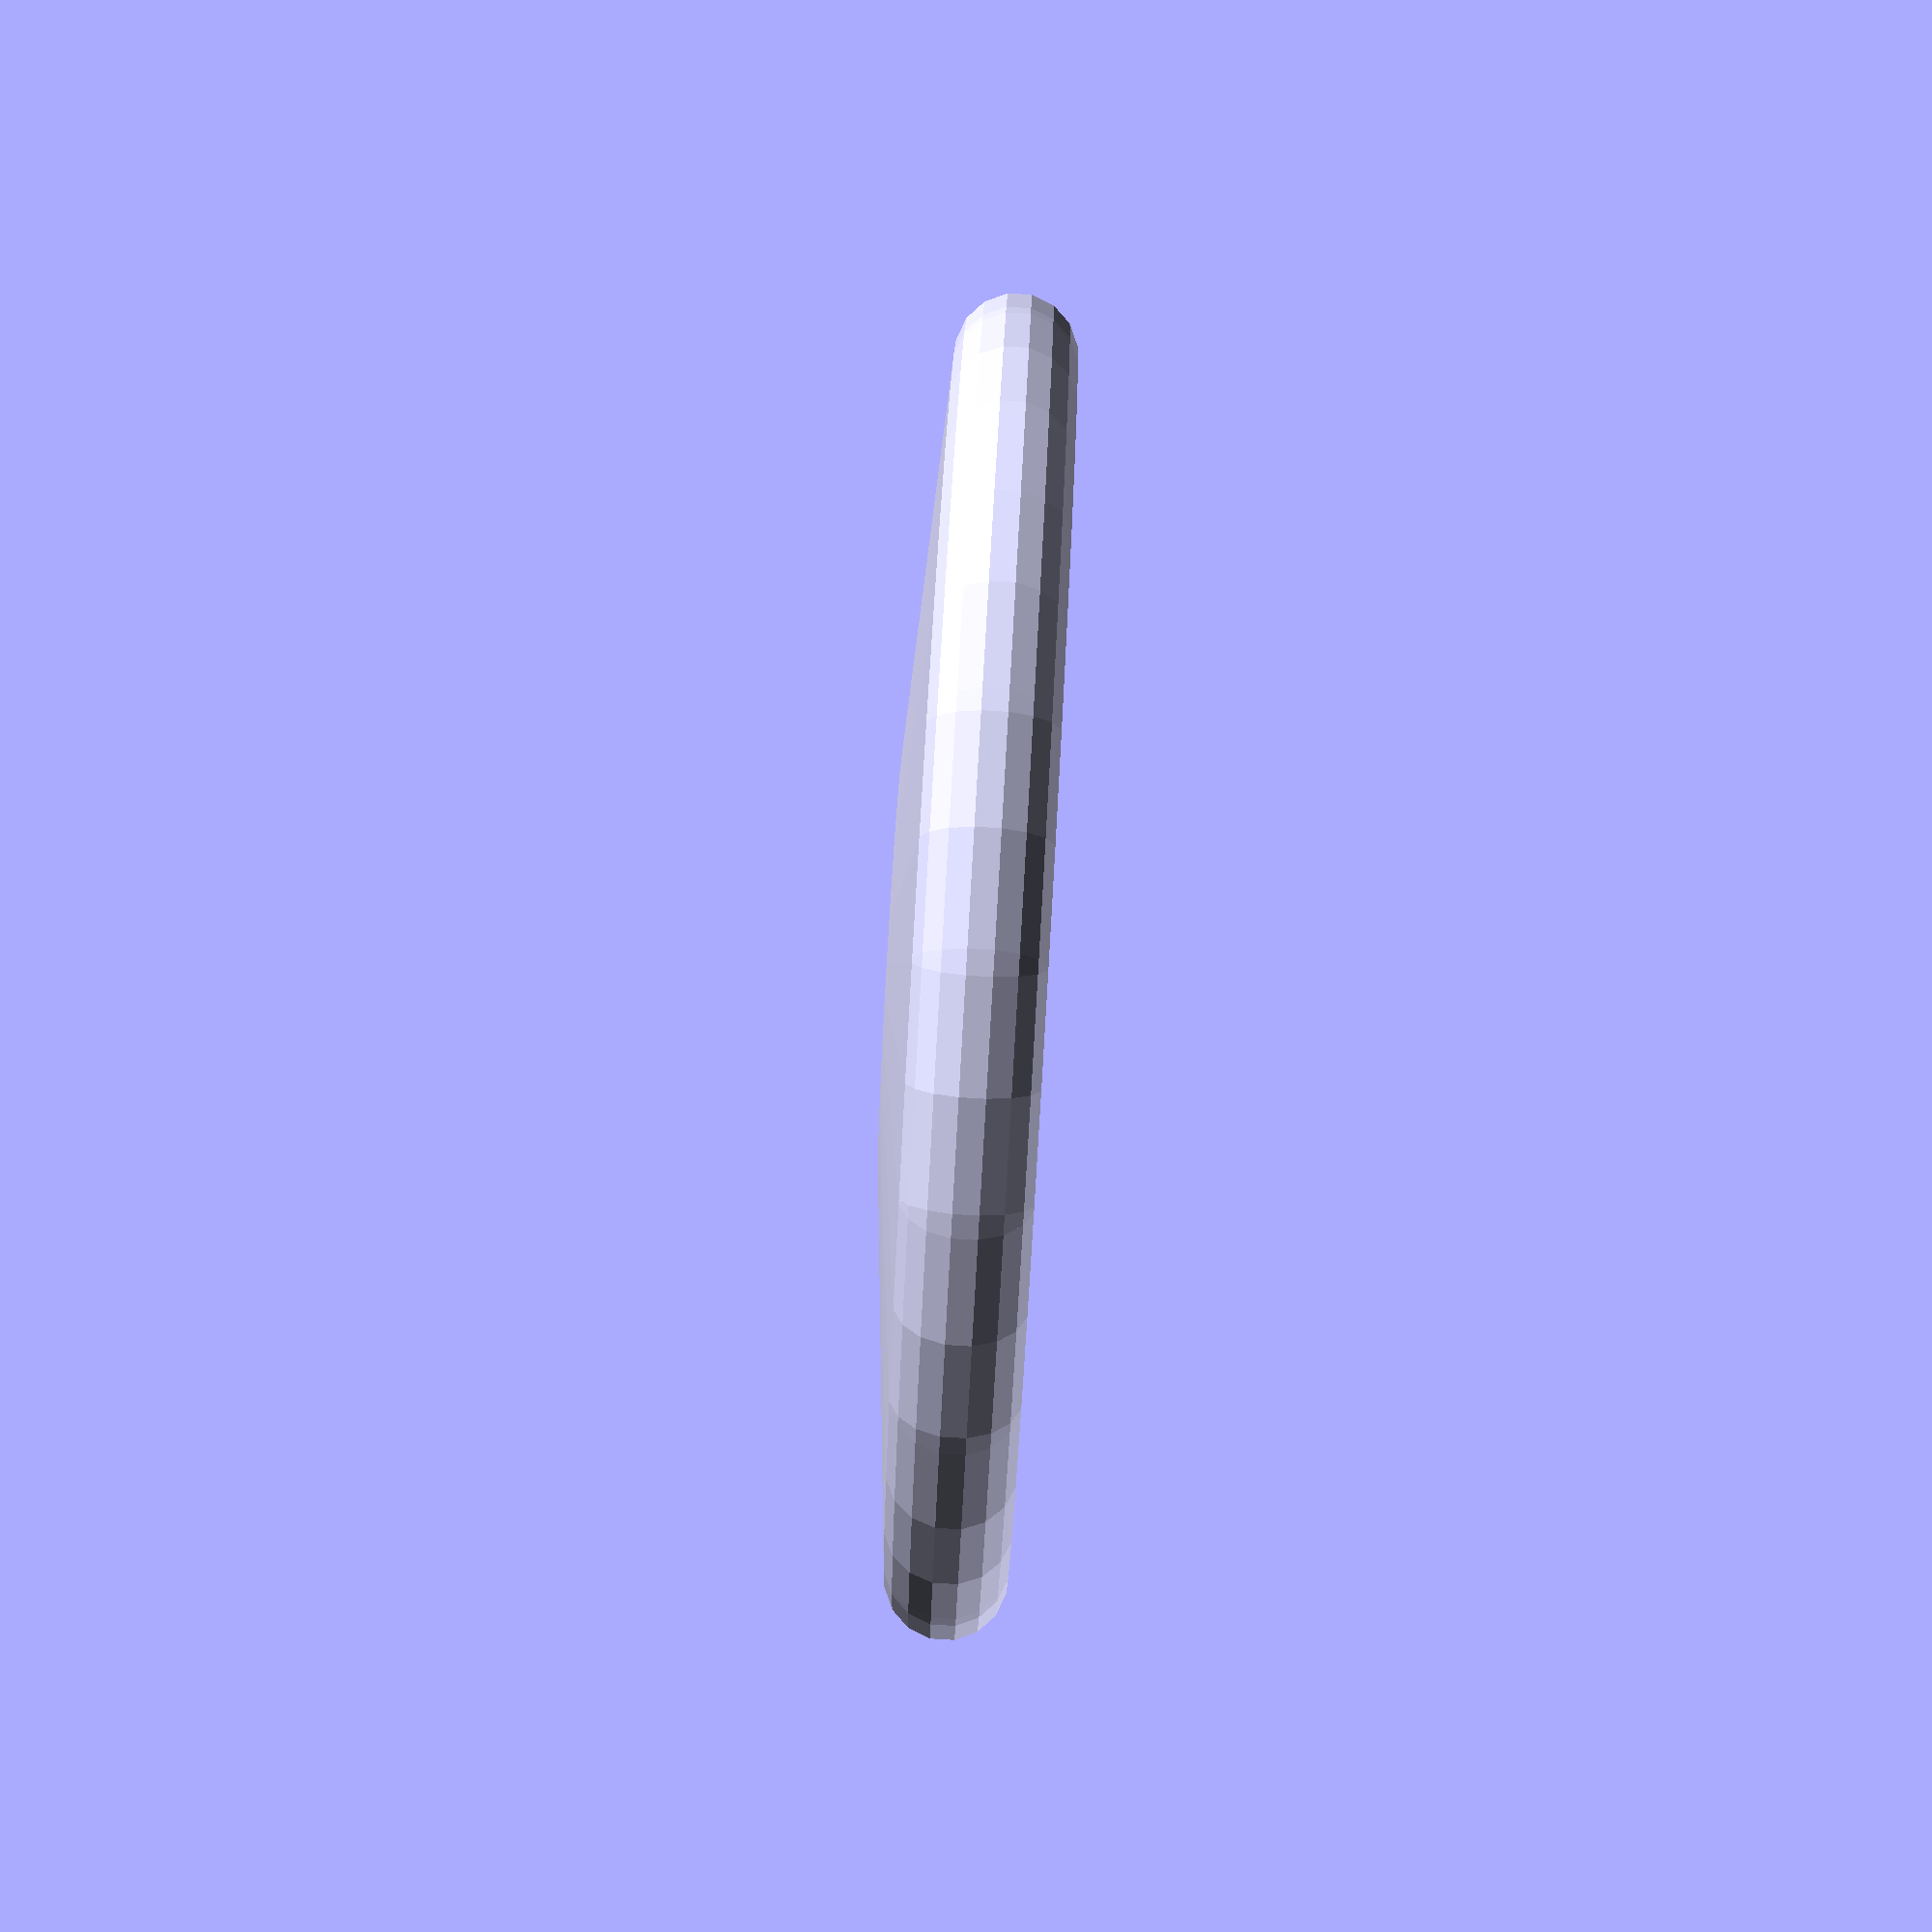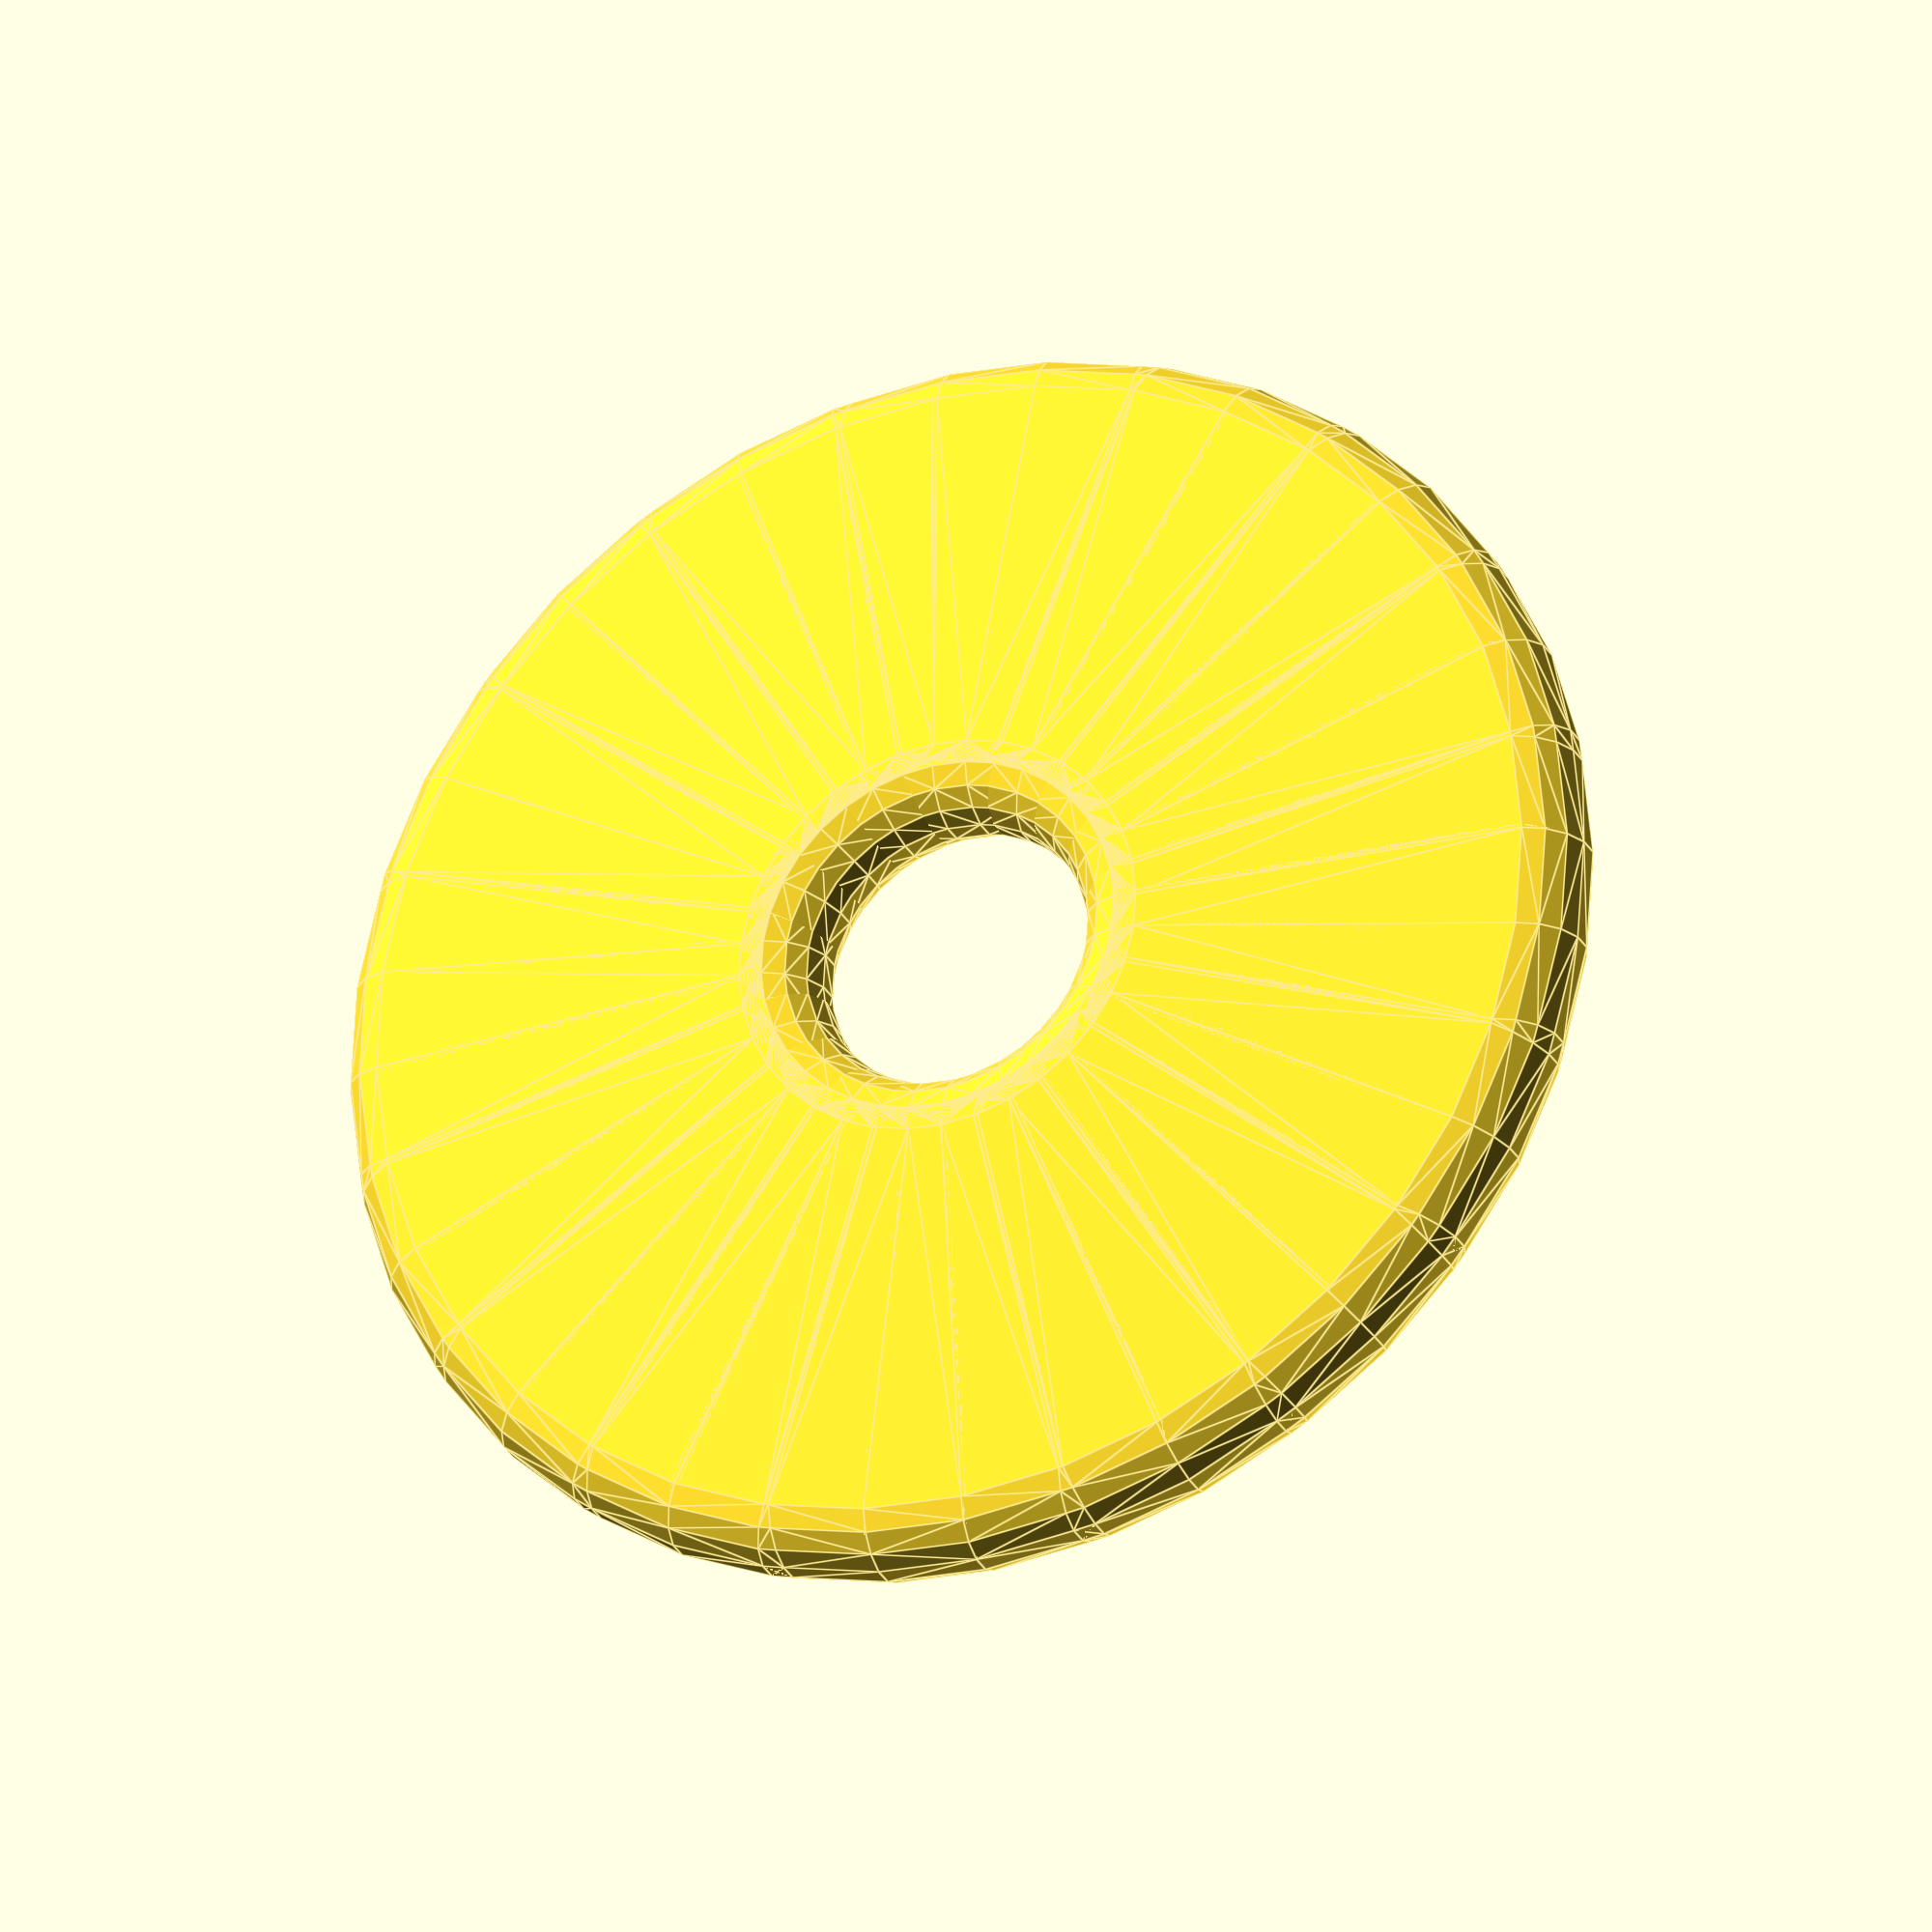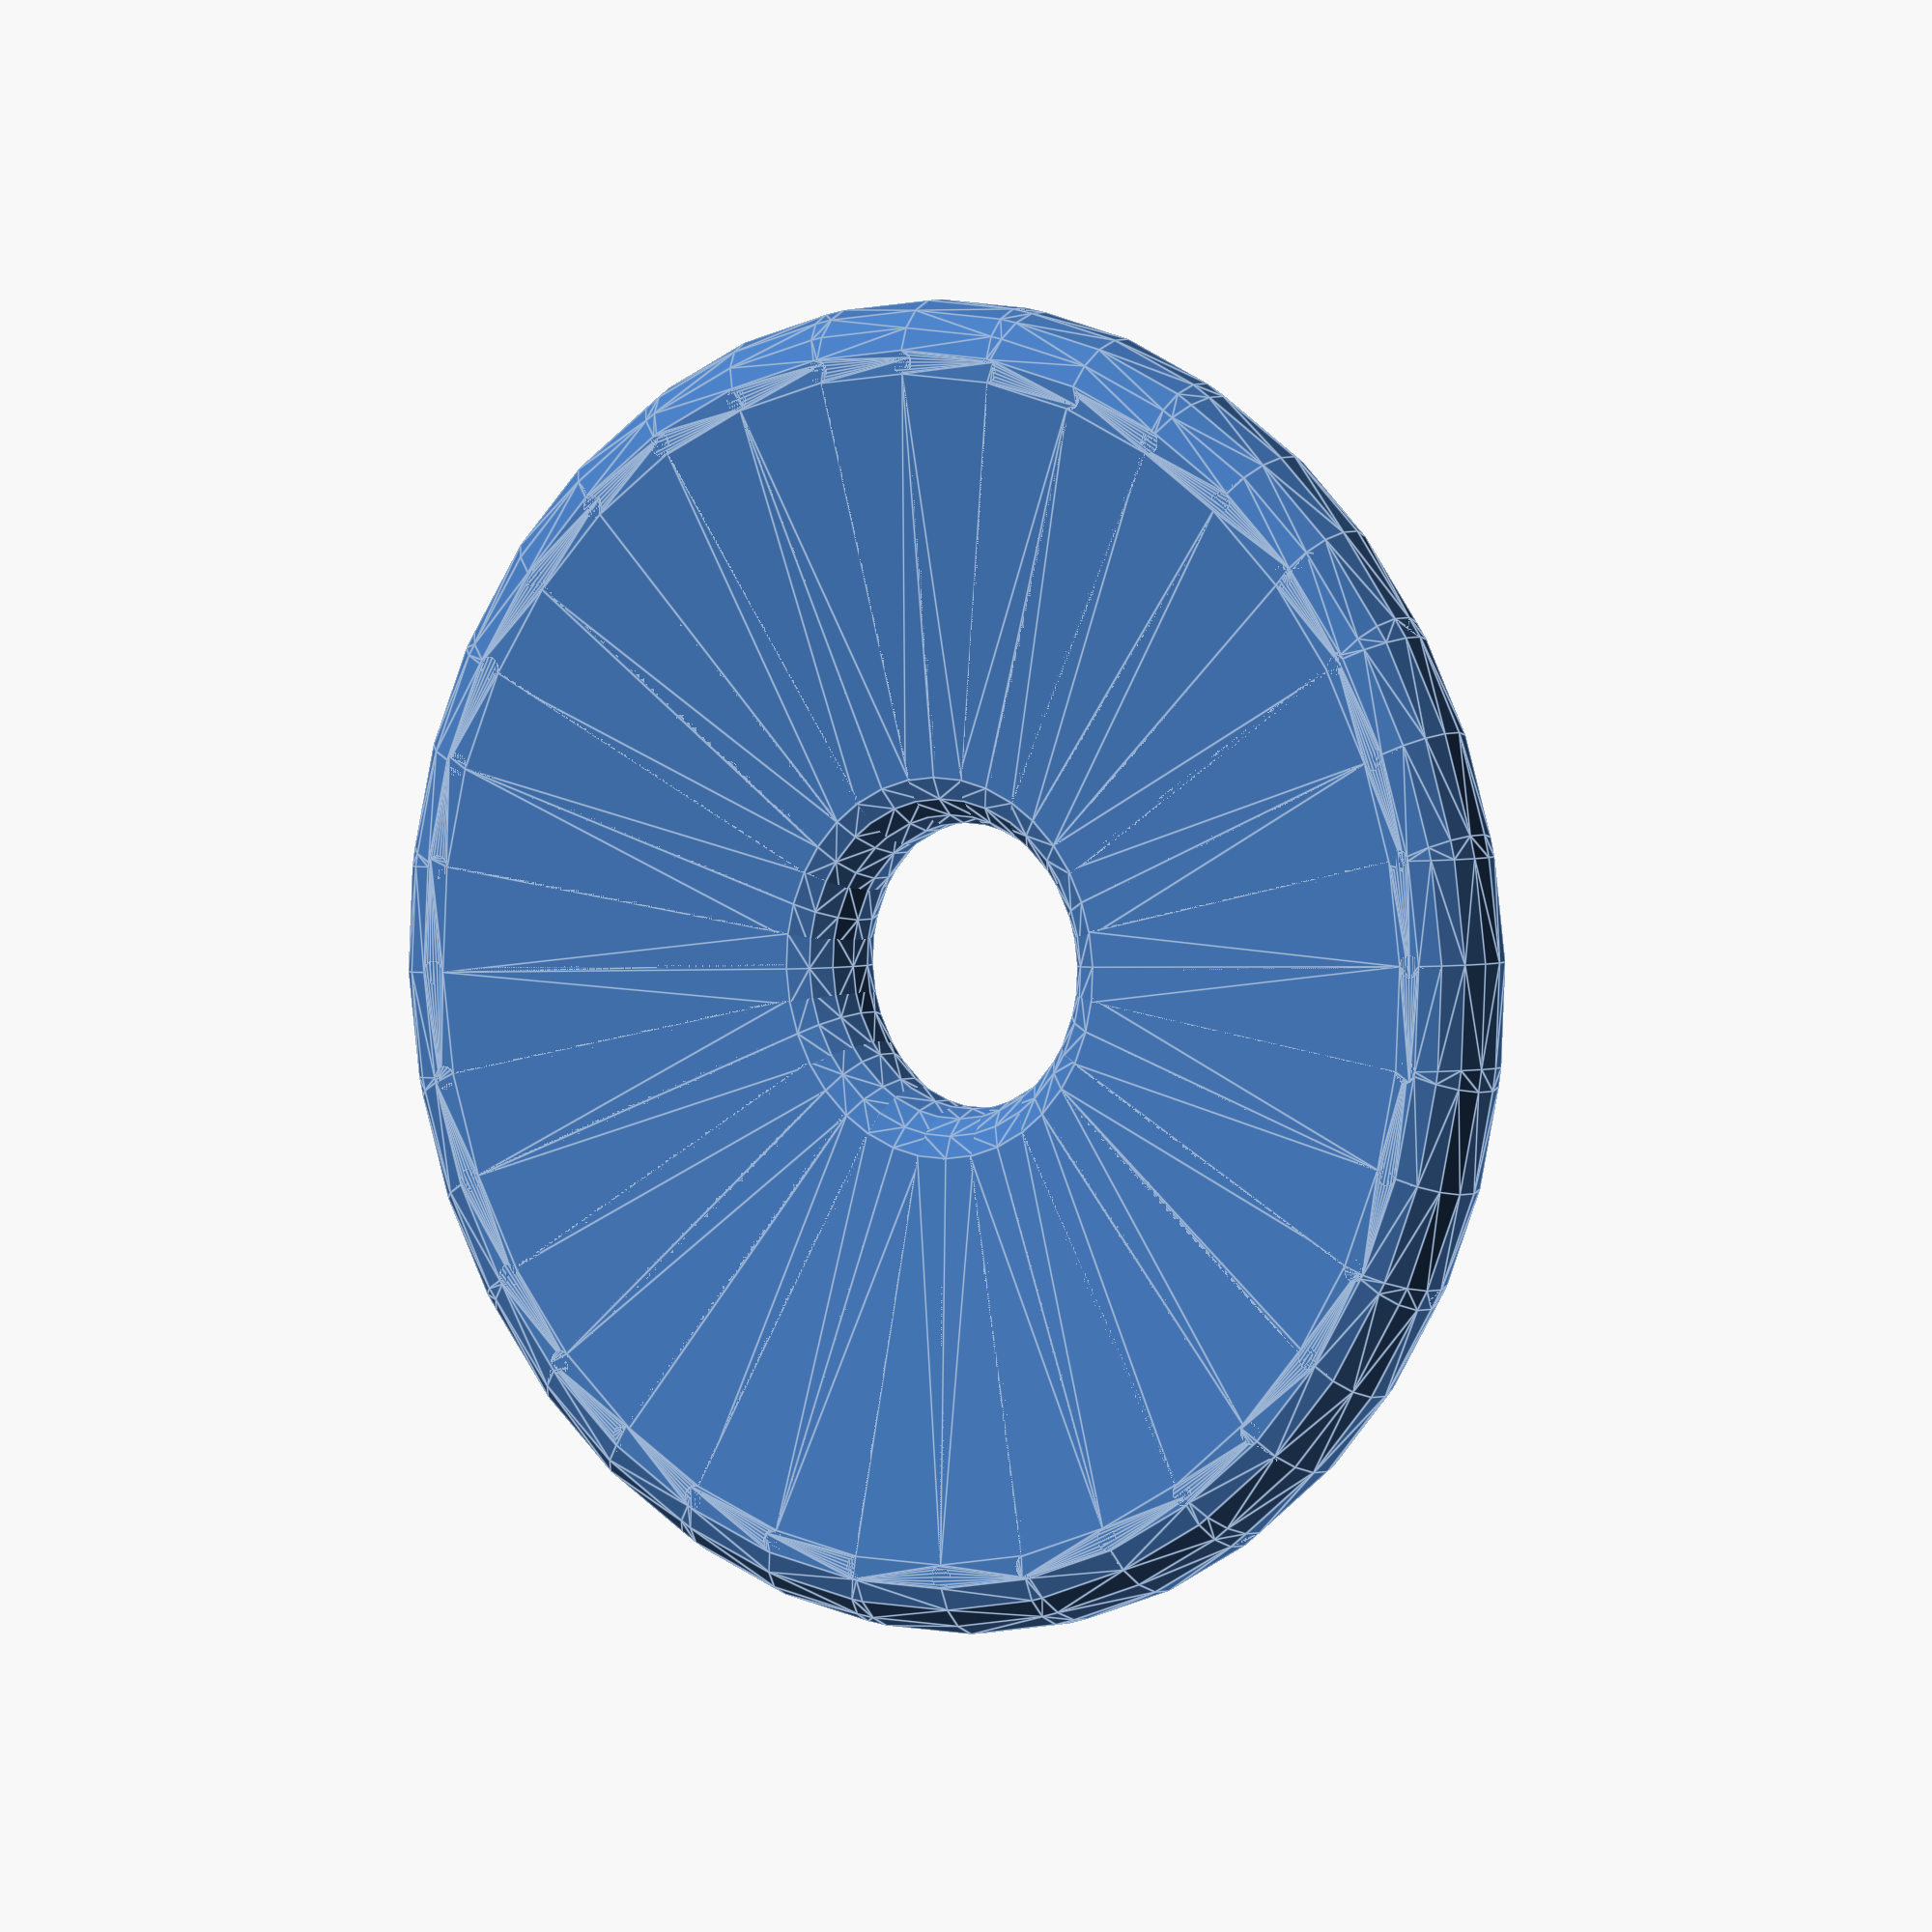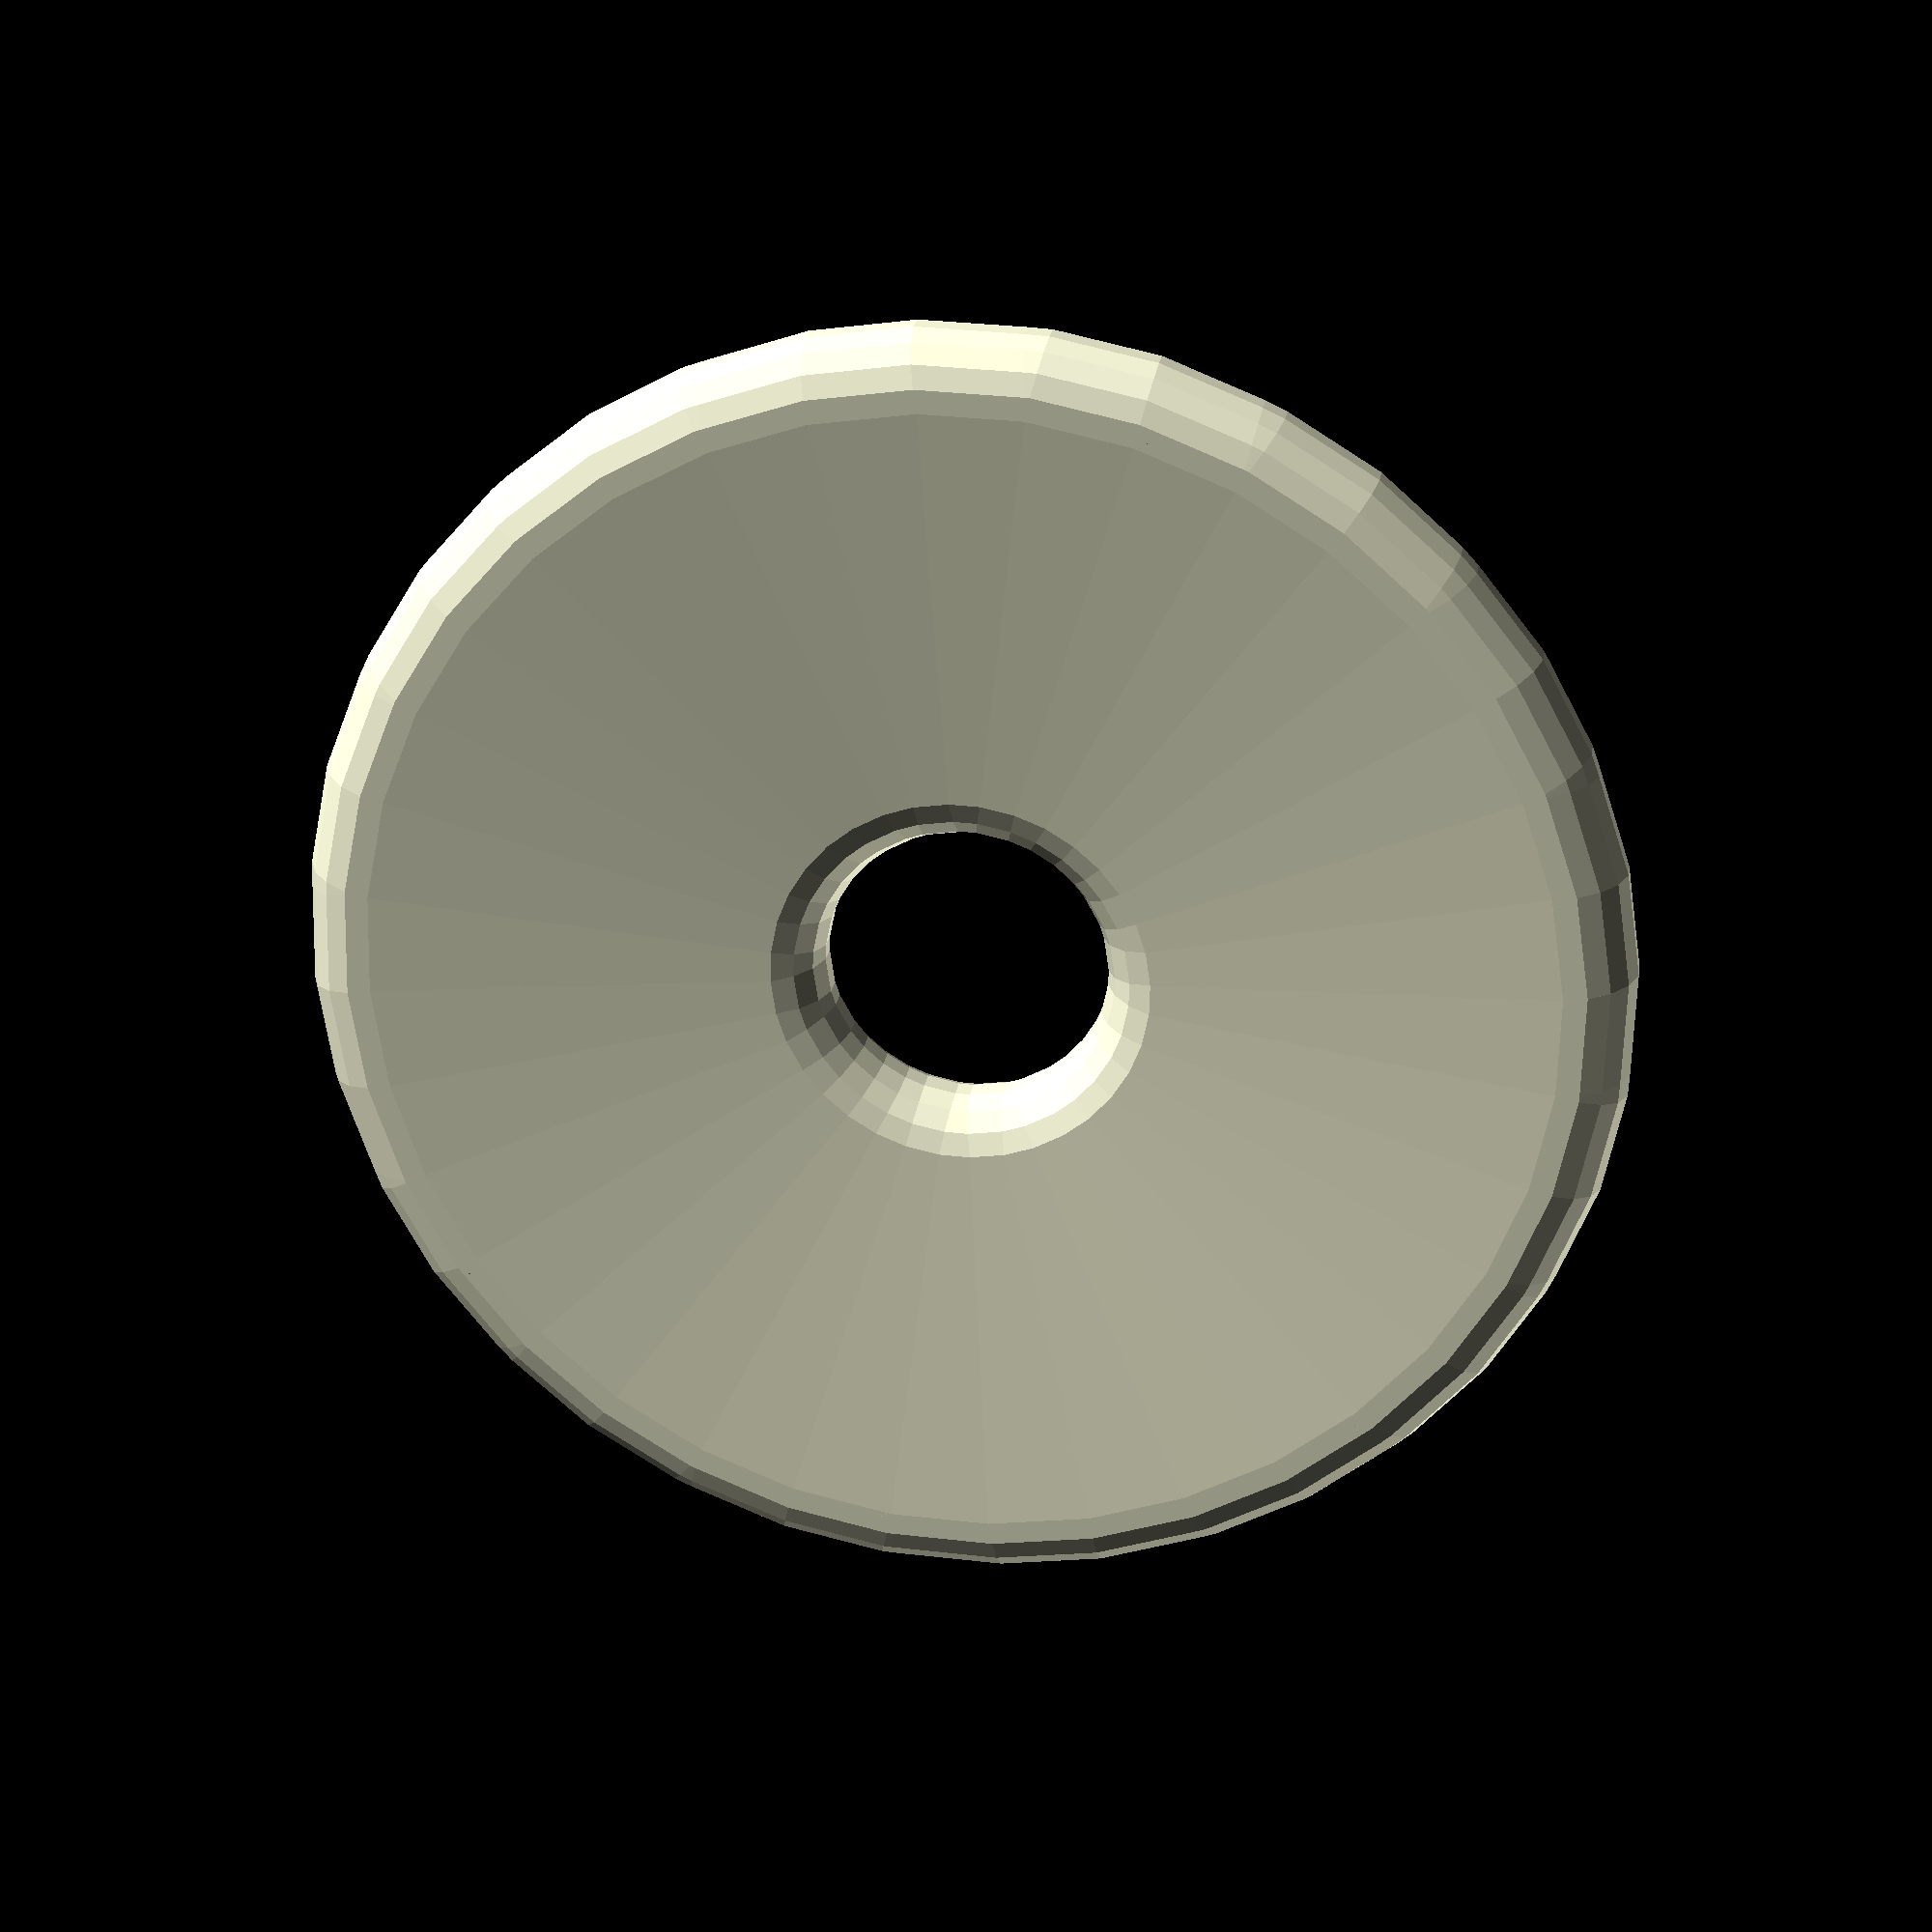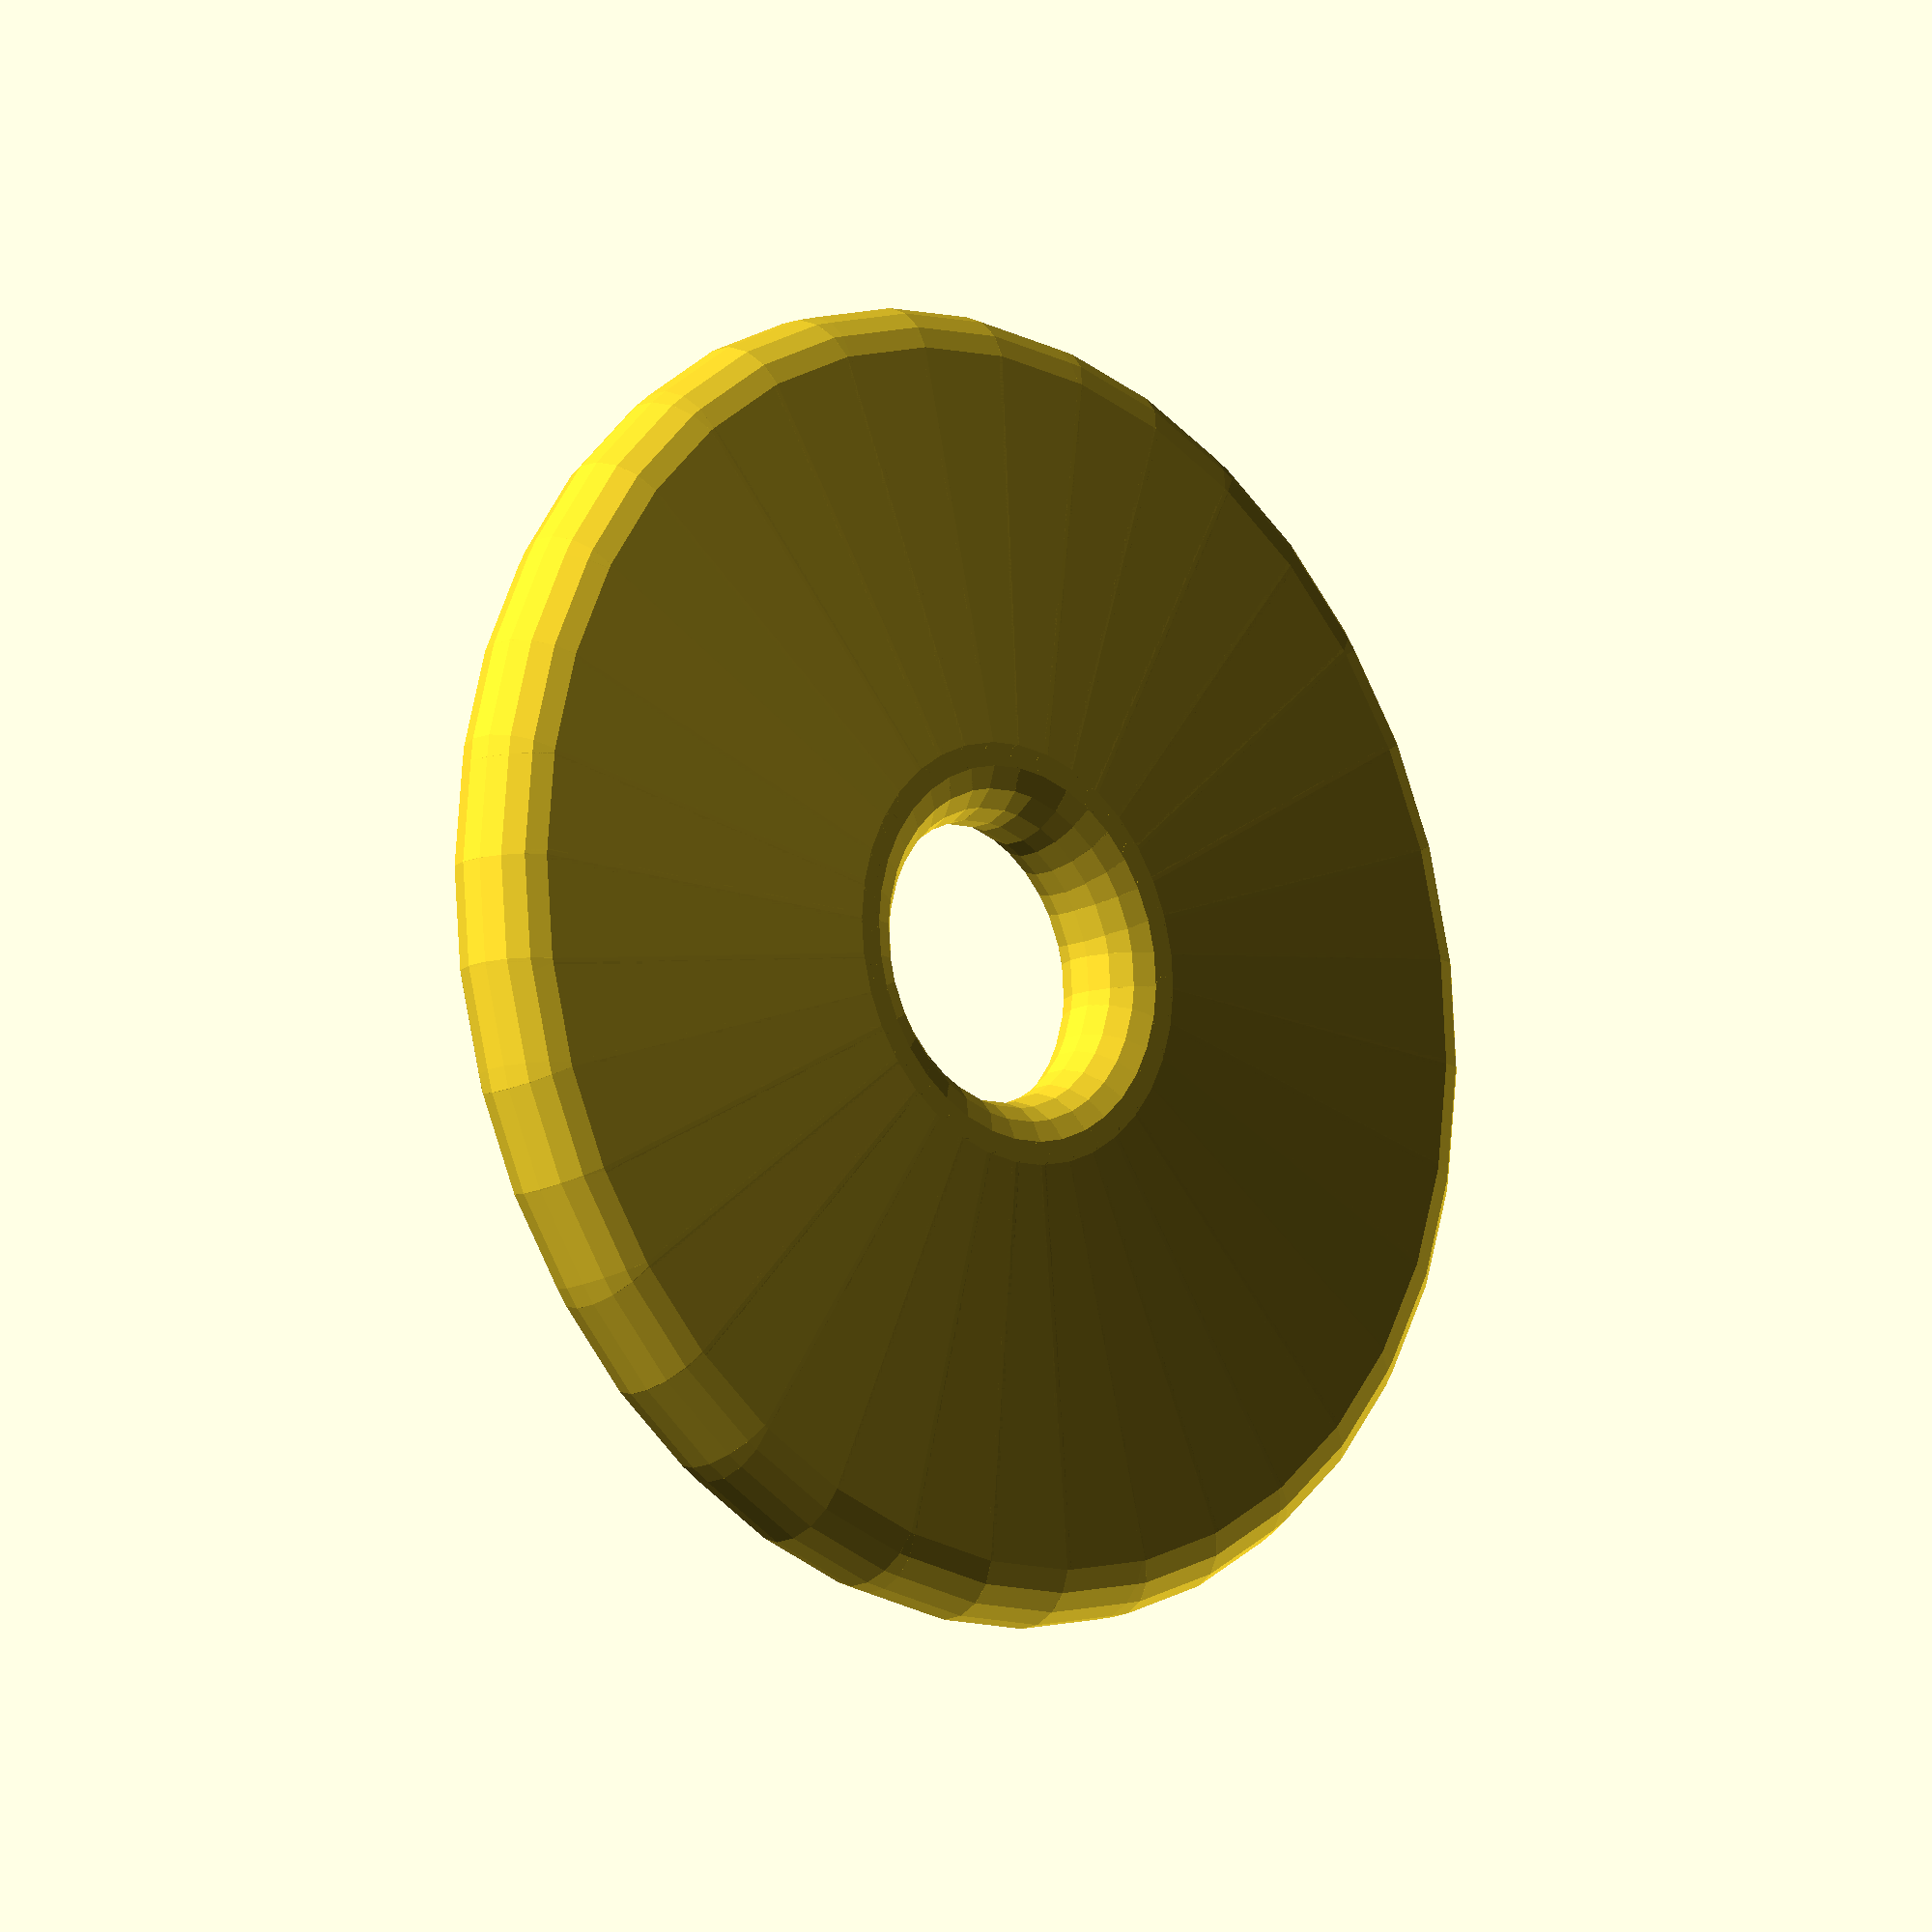
<openscad>
$fn=16;
D=3;
SEP=10;
EXT_R=15;
INT_R=5;

BALLON_R=150;
INT_Z=BALLON_R-sqrt(BALLON_R*BALLON_R-EXT_R*EXT_R);
echo(INT_Z);

function vDeg(r)=[sin(r),cos(r),0];
function pDeg(r)=[-cos(r),sin(r),0];

function fn_exterior(r)=
    EXT_R*vDeg(r)
//    +
  //  10*pow((sin(3*r)+1)/2,1/10)*vDeg(r);
    ;

function fn_interior(r) = [
    INT_R*sin(r),
    INT_R*cos(r),
    INT_Z
];


module donout() {

for(x=[0:SEP:360]) {
    p1=fn_exterior(x);
    p2=fn_exterior(x+SEP);
    q1=fn_interior(x);
    q2=fn_interior(x+SEP);
    hull() {
        translate(p1)   sphere(d=D);
        translate(p2)   sphere(d=D);
        translate(q1)   sphere(d=D);
        translate(q2)   sphere(d=D);
    }
}
}

donout();
</openscad>
<views>
elev=274.7 azim=194.5 roll=93.3 proj=p view=wireframe
elev=207.2 azim=138.7 roll=157.5 proj=o view=edges
elev=356.6 azim=272.3 roll=216.6 proj=o view=edges
elev=156.3 azim=53.5 roll=351.2 proj=p view=solid
elev=13.2 azim=310.8 roll=316.5 proj=o view=wireframe
</views>
